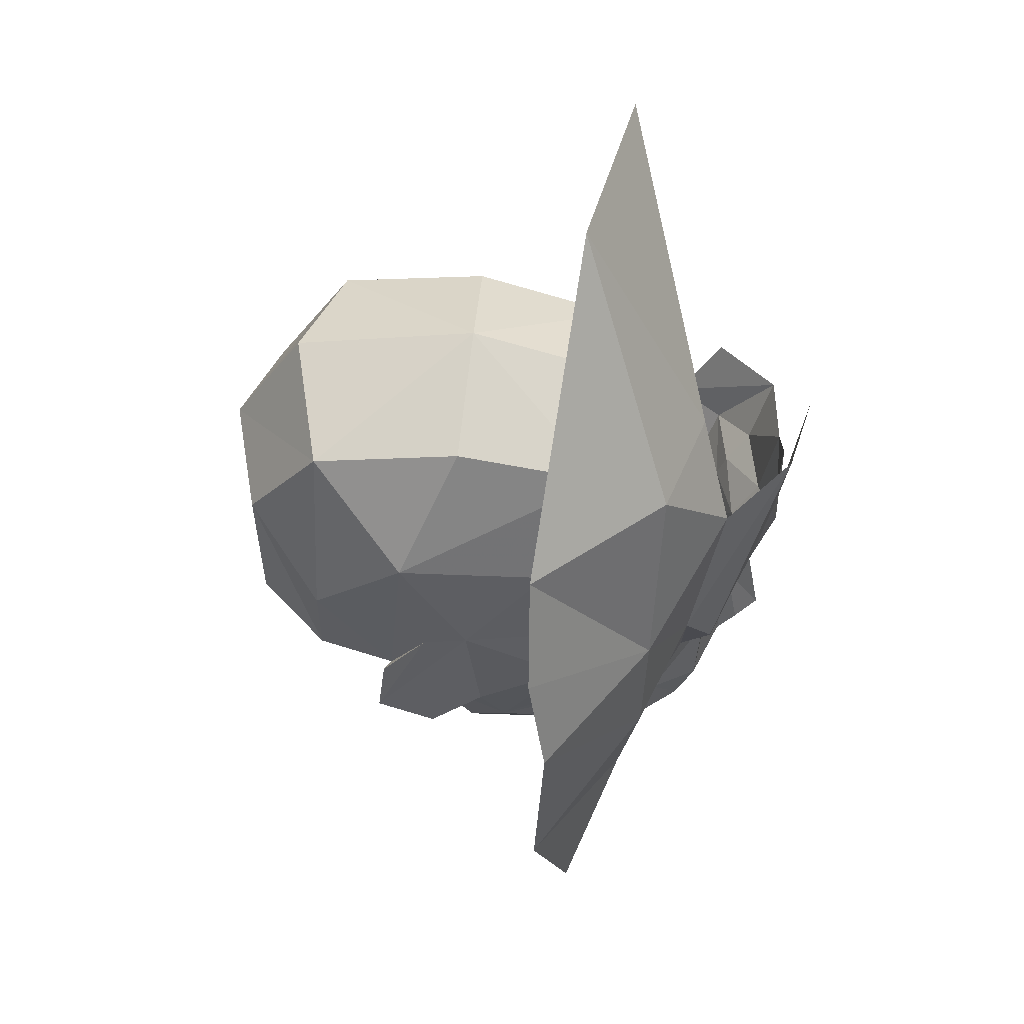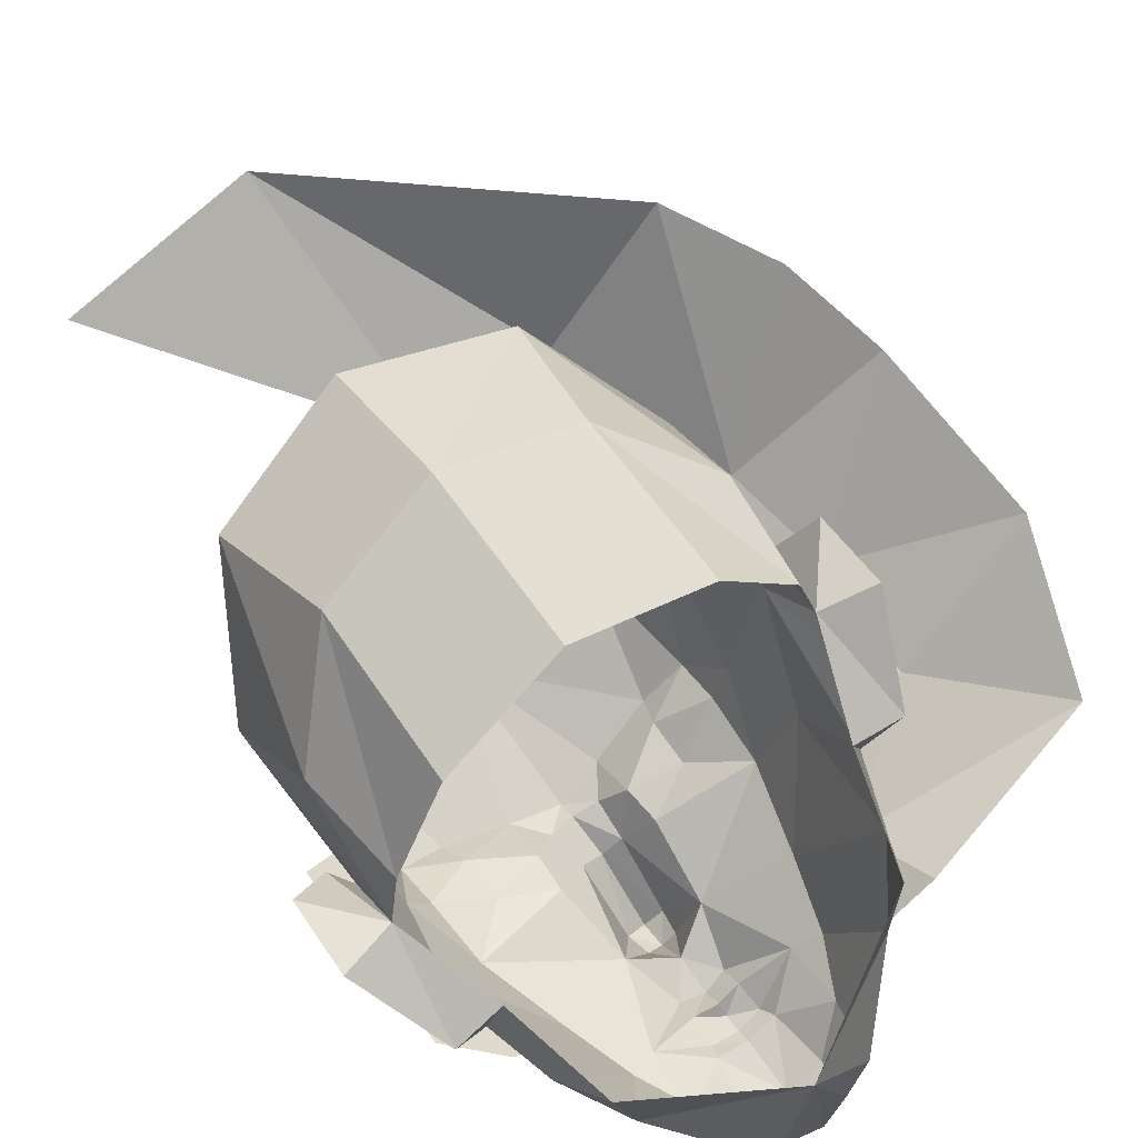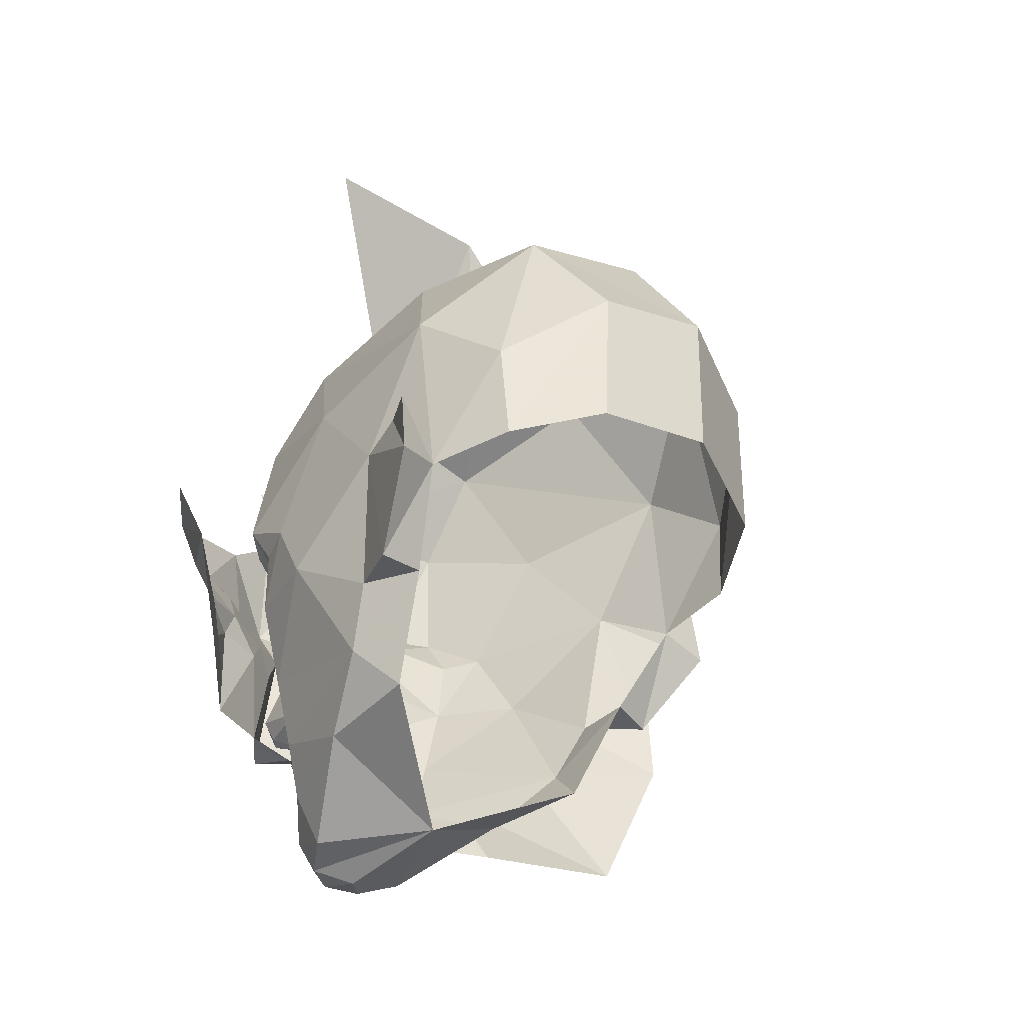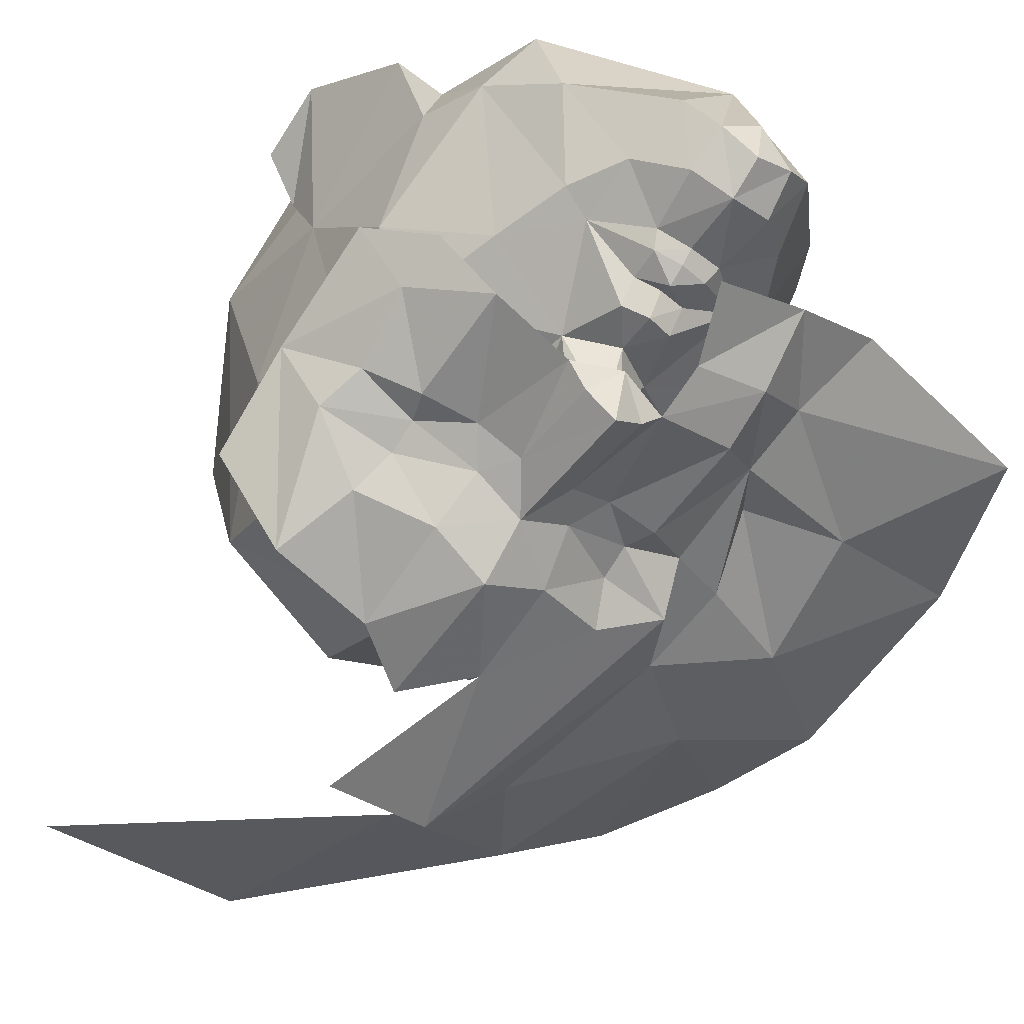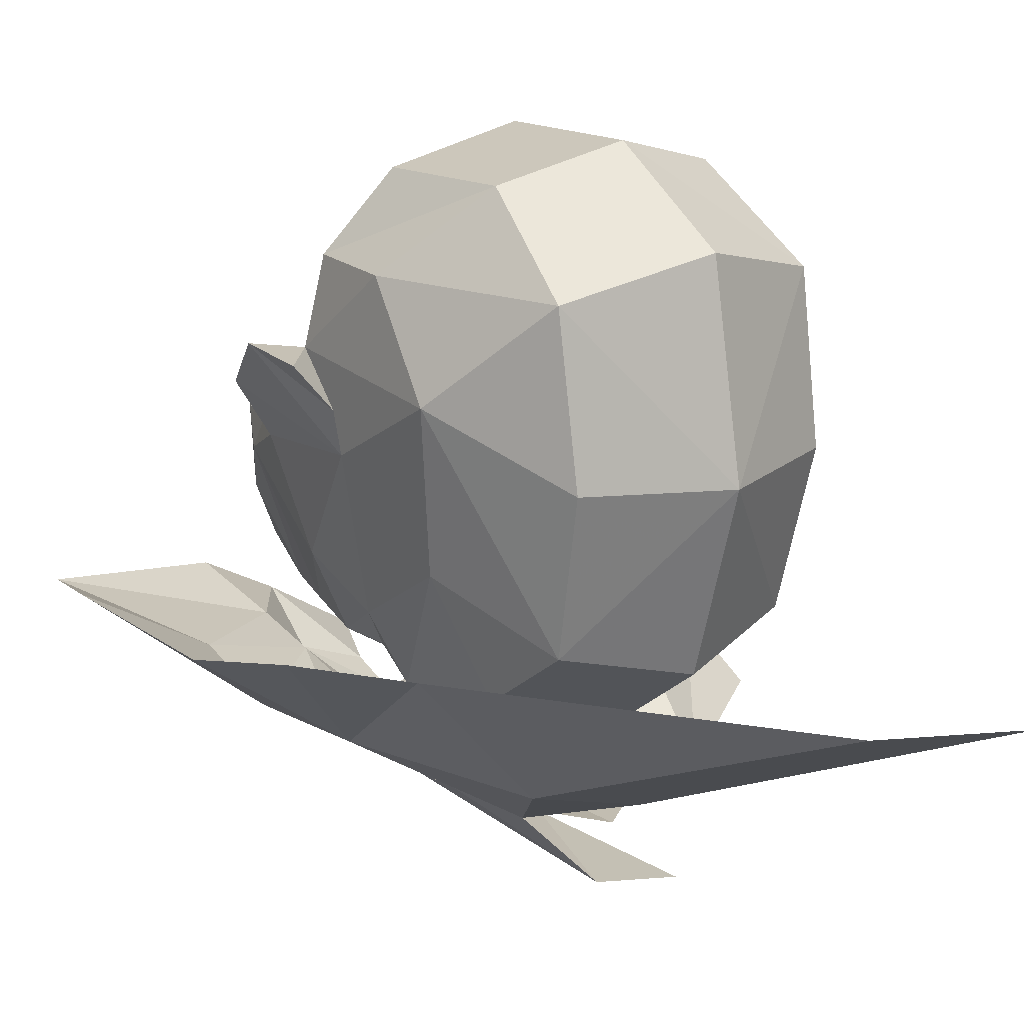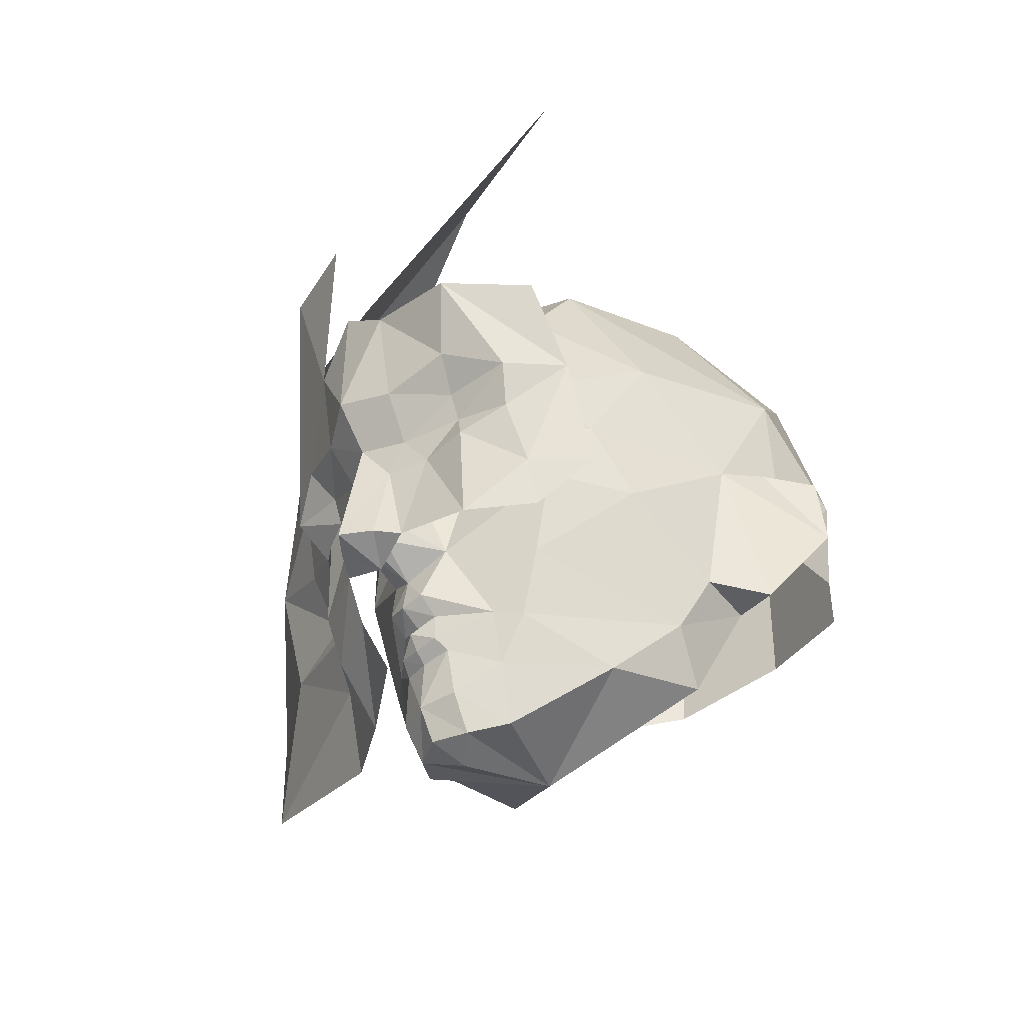
<metadata>
{"format":"obj","ext":"obj","renderer":"f3d","projection":"perspective","resolution":1024,"background":"white","views":[{"elev":52.7,"azim":-84.7,"up":"+Z"},{"elev":74.0,"azim":143.3,"up":"+Y"},{"elev":-36.6,"azim":129.2,"up":"+Z"},{"elev":-58.4,"azim":145.0,"up":"+Y"},{"elev":16.4,"azim":-36.7,"up":"+Y"},{"elev":-41.5,"azim":49.4,"up":"+Z"}]}
</metadata>
<code>
g common_face_male_2410
v 1.52 -4.174 82.6
v 1.725 -4.548 83.09
v 2.527 -3.988 82.65
v 2.121 -4.912 84.11
v 1.519 -4.019 82.17
v 1.654 -4.083 81.77
v 0.9048 -4.127 81.7
v 0.5961 -4.337 82.15
v -0.1006 -4.97 80.36
v -0.1006 -4.622 82.26
v 0.2919 -4.371 81.68
v 0.2911 -4.615 80.39
v -0.1006 -4.147 80.13
v 2.465 -3.441 81.03
v 2.338 -3.765 82.05
v 0.5796 -4.312 80.32
v 1.67 -4.009 80.22
v 0.712 -4.772 82.84
v 3.132 -2.727 80.97
v 2.427 -3.223 80.31
v -0.1006 -5.1 82.99
v 0.7238 -5.025 84.31
v -0.1006 -5.066 84.92
v 3.139 -3.225 82.62
v 3.126 -3.919 83.93
v -1.635 -4.019 82.66
v -2.604 -4.016 82.73
v -1.857 -4.372 83.16
v -1.554 -5.073 86.4
v -1.635 -3.864 82.23
v -0.7495 -4.271 82.17
v -1.053 -4.031 81.74
v -1.795 -3.918 81.84
v -0.5204 -4.576 80.41
v -0.4679 -4.333 81.7
v -2.546 -3.091 80.82
v -2.421 -3.531 82.14
v -0.7804 -4.245 80.34
v -1.857 -3.844 80.4
v -0.8809 -4.693 82.87
v -3.262 -3.203 82.46
v -3.07 -3.573 83.63
v -2.465 -4.068 85.96
v -0.8635 -4.937 84.21
v -2.941 -2.835 81.44
v -1.856 -3.536 79.66
v -2.664 -2.76 79.95
v -0.8454 -3.91 79.69
v -0.1142 -5.392 86.34
v -1.496 -1.516 91.44
v -3.505 -3.026 87.55
v -5.377 -1.031 87.74
v -6.569 -1.39 84.53
v -6.194 -1.092 86.11
v -4.359 -2.94 84.7
v -4.597 -2.886 82.99
v -1.689 -3.569 87.48
v -5.377 -1.031 87.74
v -3.505 -3.026 87.55
v -1.689 -3.569 87.48
v -2.465 -4.068 85.96
v -4.395 -2.551 81.22
v -5.801 -1.775 79.47
v -6.622 -1.247 81.72
v -1.838 -2.826 78.78
v -3.014 -2.201 78.85
v -0.4869 -3.653 78.74
v -3.014 -2.201 78.85
v 1.479 -2.078 91.35
f 2 1 3
f 3 4 2
f 6 5 7
f 8 7 5
f 10 9 11
f 12 11 9
f 12 9 13
f 11 8 10
f 6 14 15
f 7 16 17
f 1 2 18
f 19 14 20
f 1 5 3
f 15 3 5
f 10 8 18
f 1 8 5
f 14 17 20
f 14 6 17
f 22 21 18
f 21 22 23
f 15 5 6
f 10 18 21
f 16 11 12
f 7 8 11
f 4 22 2
f 2 22 18
f 15 14 24
f 19 24 14
f 18 8 1
f 3 15 24
f 6 7 17
f 16 12 13
f 7 11 16
f 24 4 3
f 25 4 24
f 27 26 28
f 28 29 27
f 31 30 32
f 33 32 30
f 34 9 35
f 10 35 9
f 13 9 34
f 10 31 35
f 37 36 33
f 39 38 32
f 40 28 26
f 37 30 27
f 26 27 30
f 42 41 37
f 40 31 10
f 30 31 26
f 43 42 29
f 39 33 36
f 40 21 44
f 23 44 21
f 33 30 37
f 21 40 10
f 34 35 38
f 35 31 32
f 28 44 29
f 40 44 28
f 45 36 41
f 37 41 36
f 26 31 40
f 47 46 36
f 39 36 46
f 48 38 46
f 39 46 38
f 42 37 27
f 39 32 33
f 13 34 38
f 38 35 32
f 49 29 44
f 27 29 42
f 51 50 52
f 54 53 55
f 56 55 53
f 56 45 41
f 57 50 51
f 55 58 54
f 60 59 61
f 63 62 64
f 55 56 42
f 41 42 56
f 62 56 64
f 64 56 53
f 61 55 42
f 66 65 47
f 46 47 65
f 67 48 65
f 46 65 48
f 63 47 62
f 36 62 47
f 62 45 56
f 36 45 62
f 68 47 63
f 59 58 55
f 69 50 57
f 61 59 55
g common_face_male_2304
v 0.3108 -3.407 78.96
v -0.06427 -3.446 78.91
v -0.06427 -3.296 78.73
v 0.3914 -3.223 78.78
v 0.4431 -2.863 77.42
v 0.5001 -3.17 77.97
v -0.06427 -3.341 77.92
v -0.06427 -3.1 77.42
v 1.832 -1.227 78.61
v 0.8669 -2.397 77.57
v -0.06428 -0.8352 77.66
v 2.056 0.3017 78.83
v 0.2903 -3.396 79.38
v 0.2856 -3.678 79.66
v -0.06427 -3.742 79.57
v -0.06427 -3.428 79.33
v 2.443 0.9811 80.38
v 2.68 0.0656 80.42
v 2.408 -0.3528 79.5
v 2.436 -2.099 82.5
v 2.149 -2.632 82.41
v 2.092 -2.687 81.44
v 2.638 -1.455 81.38
v 1.728 -2.638 80.18
v 1.409 -2.619 79.17
v 1.028 -2.878 79.29
v 1.041 -2.728 78.42
v -0.06427 -2.49 77.28
v 0.5404 -3.423 80.48
v 1.833 -1.929 86.07
v 1.944 -2.887 84.73
v 2.62 -1.086 84.27
v 2.926 0.2814 82.63
v 2.926 0.2814 82.63
v 2.68 0.0656 80.42
v 3.168 0.903 80.31
v 3.725 1.765 81.6
v 2.443 0.9811 80.38
v 3.168 0.903 80.31
v 2.68 0.0656 80.42
v 2.936 1.637 81.78
v 3.725 1.765 81.6
v 3.168 0.903 80.31
v 2.443 0.9811 80.38
v 3.681 1.642 82.65
v 3.166 0.9867 82.82
v 2.926 0.2814 82.63
v 3.166 0.9867 82.82
v 3.681 1.642 82.65
v 2.176 -3.044 83.06
v -0.06427 -3.66 80.11
v 1.443 -3.211 82.7
v 0.6365 -3.807 82.84
v 0.648 -3.249 82.2
v 1.979 0.4483 86.64
v -0.06429 0.3833 87.42
v -0.06428 -2.386 86.58
v 3.03 1.372 84.67
v 2.008 2.874 86.26
v -0.0643 3.4 86.85
v 2.855 2.894 83.41
v 2.936 1.637 81.78
v 2.693 2.922 81.92
v 1.775 4.066 82.26
v 1.714 4.122 84.53
v -0.06427 -3.612 84.87
v -0.06427 -3.572 79.16
v 1.411 -3.098 82.03
v 0.687 -3.194 81.66
v -0.06427 -3.94 82.67
v 1.56 -3.483 83.06
v 0.1527 -4.289 80.47
v -0.06431 4.602 84.94
v -0.0643 4.565 82.57
v 0.2137 -3.795 81.83
v 0.3089 -3.66 82.37
v -0.06427 -3.753 82.43
v -0.09634 -3.944 81.83
v 0.217 -4.45 80.82
v -0.06427 -4.629 80.85
v -0.06427 -4.446 80.47
v -0.4393 -3.407 78.97
v -0.5199 -3.223 78.78
v -0.5716 -2.863 77.42
v -0.6286 -3.17 77.97
v -1.961 -1.227 78.61
v -0.9954 -2.397 77.57
v -2.184 0.3016 78.83
v -0.4188 -3.396 79.38
v -0.4142 -3.678 79.66
v -2.572 0.9811 80.38
v -2.536 -0.3528 79.5
v -2.809 0.06558 80.42
v -2.565 -2.099 82.5
v -2.221 -2.687 81.44
v -2.278 -2.632 82.41
v -2.767 -1.455 81.38
v -1.538 -2.619 79.17
v -1.857 -2.638 80.18
v -1.157 -2.878 79.29
v -1.17 -2.728 78.42
v -0.669 -3.423 80.48
v -1.962 -1.929 86.07
v -2.748 -1.086 84.27
v -2.072 -2.887 84.73
v -3.054 0.2814 82.63
v -3.054 0.2814 82.63
v -3.296 0.903 80.31
v -2.809 0.06558 80.42
v -3.853 1.765 81.6
v -2.572 0.9811 80.38
v -2.809 0.06558 80.42
v -3.296 0.903 80.31
v -3.065 1.637 81.78
v -3.296 0.903 80.31
v -3.853 1.765 81.6
v -2.572 0.9811 80.38
v -3.294 0.9867 82.82
v -3.809 1.642 82.65
v -3.294 0.9867 82.82
v -3.054 0.2814 82.63
v -3.809 1.642 82.65
v -2.304 -3.044 83.06
v -1.571 -3.211 82.7
v -0.7766 -3.249 82.2
v -0.7651 -3.807 82.84
v -2.108 0.4482 86.64
v -3.159 1.372 84.67
v -2.137 2.874 86.26
v -2.983 2.894 83.41
v -2.822 2.922 81.92
v -3.065 1.637 81.78
v -1.843 4.122 84.53
v -1.903 4.066 82.26
v -1.54 -3.098 82.03
v -0.8155 -3.194 81.66
v -1.689 -3.483 83.06
v -0.2812 -4.289 80.47
v -0.4025 -3.753 81.81
v -0.4413 -3.66 82.37
v -0.3456 -4.45 80.82
f 70 71 72
f 72 73 70
f 74 75 76
f 76 77 74
f 78 79 80
f 80 81 78
f 82 83 84
f 84 85 82
f 86 87 88
f 88 81 86
f 89 90 91
f 91 92 89
f 88 93 94
f 94 78 88
f 70 95 82
f 75 79 96
f 79 75 74
f 95 70 73
f 97 80 74
f 95 98 83
f 99 100 101
f 89 102 101
f 103 104 105
f 105 106 103
f 107 108 109
f 110 111 112
f 112 113 110
f 106 114 115
f 115 103 106
f 110 116 117
f 110 118 111
f 110 117 118
f 91 98 93
f 82 95 83
f 119 90 89
f 83 98 120
f 83 120 84
f 121 122 123
f 121 90 119
f 99 124 125
f 125 126 99
f 99 127 124
f 128 129 125
f 125 124 128
f 128 124 127
f 130 131 132
f 132 133 134
f 134 130 132
f 127 102 131
f 99 126 135
f 135 100 99
f 82 136 70
f 102 127 101
f 130 127 131
f 137 91 90
f 91 137 138
f 81 88 78
f 136 71 70
f 82 85 136
f 89 101 119
f 122 135 139
f 73 72 76
f 76 75 73
f 73 96 95
f 100 119 101
f 140 100 135
f 98 141 120
f 92 91 93
f 93 88 92
f 102 89 92
f 128 134 142
f 142 129 128
f 101 127 99
f 130 128 127
f 128 130 134
f 143 142 134
f 134 133 143
f 92 87 102
f 122 140 135
f 138 123 144
f 145 139 146
f 122 145 123
f 145 144 123
f 144 146 147
f 98 148 141
f 98 138 144
f 148 147 149
f 148 98 144
f 79 78 96
f 96 94 95
f 73 75 96
f 79 74 80
f 78 94 96
f 98 95 93
f 91 138 98
f 95 94 93
f 92 88 87
f 147 148 144
f 148 149 150
f 141 148 150
f 141 150 120
f 77 97 74
f 122 121 140
f 137 123 138
f 123 137 121
f 137 90 121
f 122 139 145
f 146 144 145
f 140 121 119
f 119 100 140
f 151 72 71
f 72 151 152
f 153 76 154
f 76 153 77
f 155 80 156
f 80 155 157
f 158 84 159
f 84 158 85
f 160 161 162
f 161 160 157
f 163 164 165
f 164 163 166
f 161 167 168
f 167 161 155
f 151 158 169
f 153 154 156
f 170 156 154
f 169 152 151
f 97 153 80
f 169 159 171
f 172 173 174
f 163 173 175
f 176 177 178
f 177 176 179
f 180 181 182
f 183 184 185
f 184 183 186
f 179 187 188
f 187 179 176
f 183 189 190
f 183 185 191
f 183 191 189
f 164 168 171
f 158 159 169
f 192 163 165
f 159 120 171
f 159 84 120
f 193 194 195
f 193 192 165
f 172 125 196
f 125 172 126
f 172 196 197
f 198 125 129
f 125 198 196
f 198 197 196
f 199 200 201
f 200 202 203
f 202 200 199
f 197 201 175
f 172 135 126
f 135 172 174
f 158 151 136
f 175 173 197
f 199 201 197
f 204 165 164
f 164 205 204
f 157 155 161
f 136 151 71
f 158 136 85
f 163 192 173
f 195 139 135
f 152 76 72
f 76 152 154
f 152 169 170
f 174 173 192
f 206 135 174
f 171 120 207
f 166 168 164
f 168 166 161
f 175 166 163
f 198 142 202
f 142 198 129
f 173 172 197
f 199 197 198
f 198 202 199
f 143 202 142
f 202 143 203
f 166 175 162
f 195 135 206
f 205 208 194
f 209 146 139
f 195 194 209
f 209 194 208
f 208 147 146
f 171 207 210
f 171 208 205
f 210 149 147
f 210 208 171
f 156 170 155
f 170 169 167
f 152 170 154
f 156 80 153
f 155 170 167
f 171 168 169
f 164 171 205
f 169 168 167
f 166 162 161
f 147 208 210
f 210 150 149
f 207 150 210
f 207 120 150
f 77 153 97
f 195 206 193
f 204 205 194
f 194 193 204
f 204 193 165
f 195 209 139
f 146 209 208
f 206 192 193
f 192 206 174

</code>
